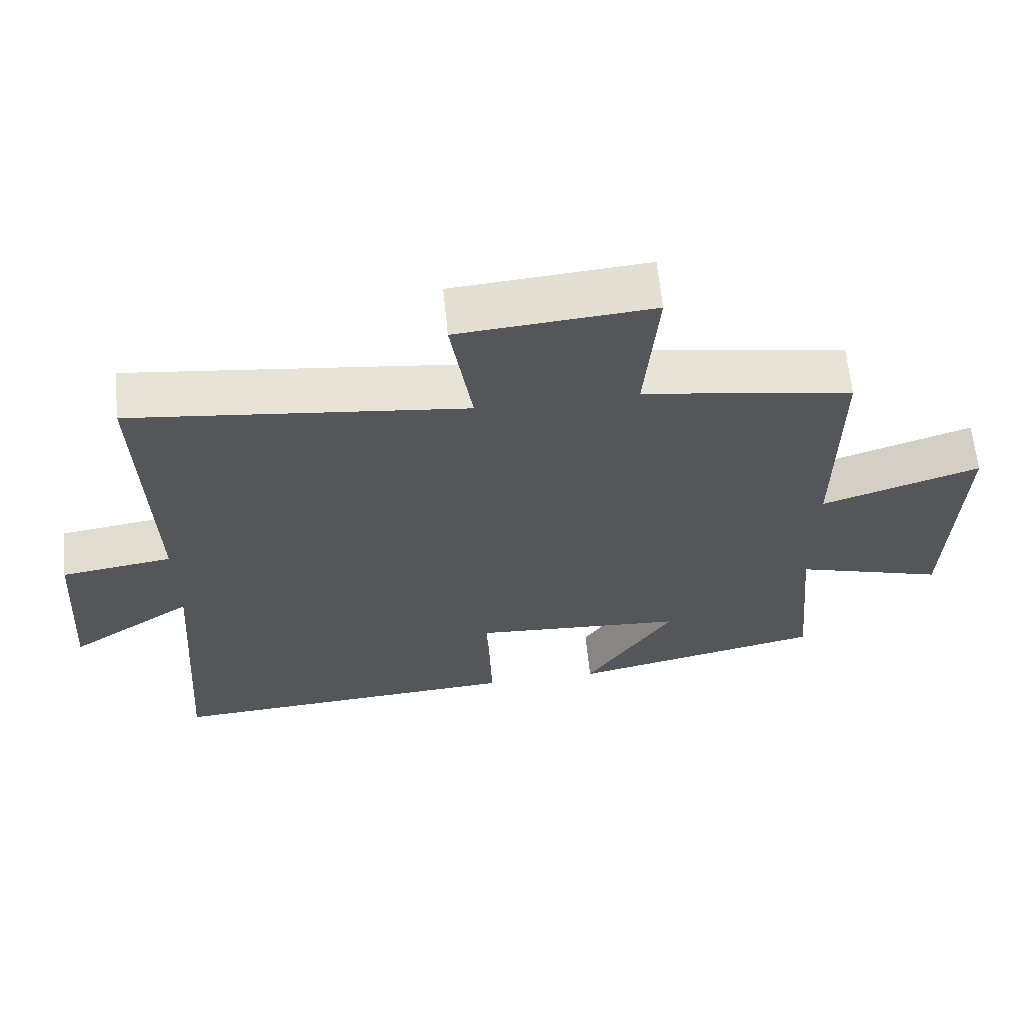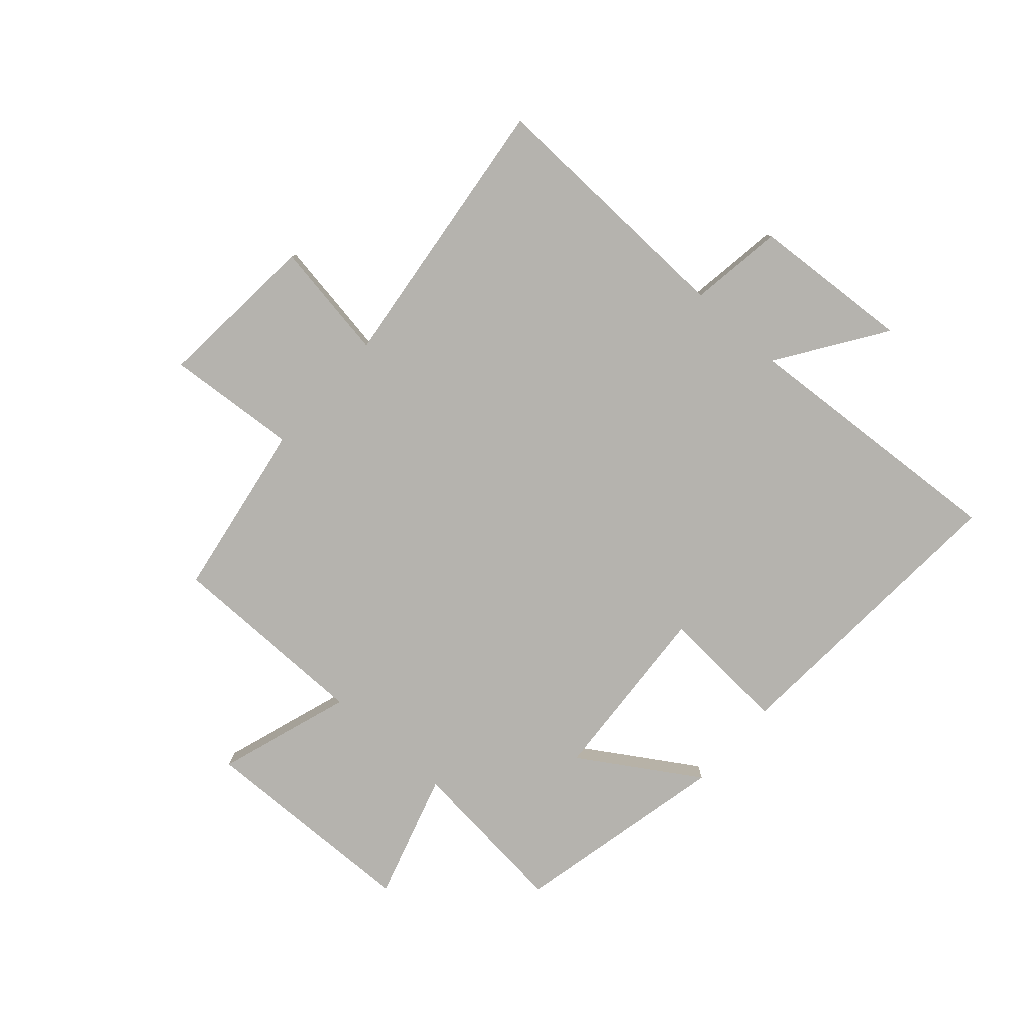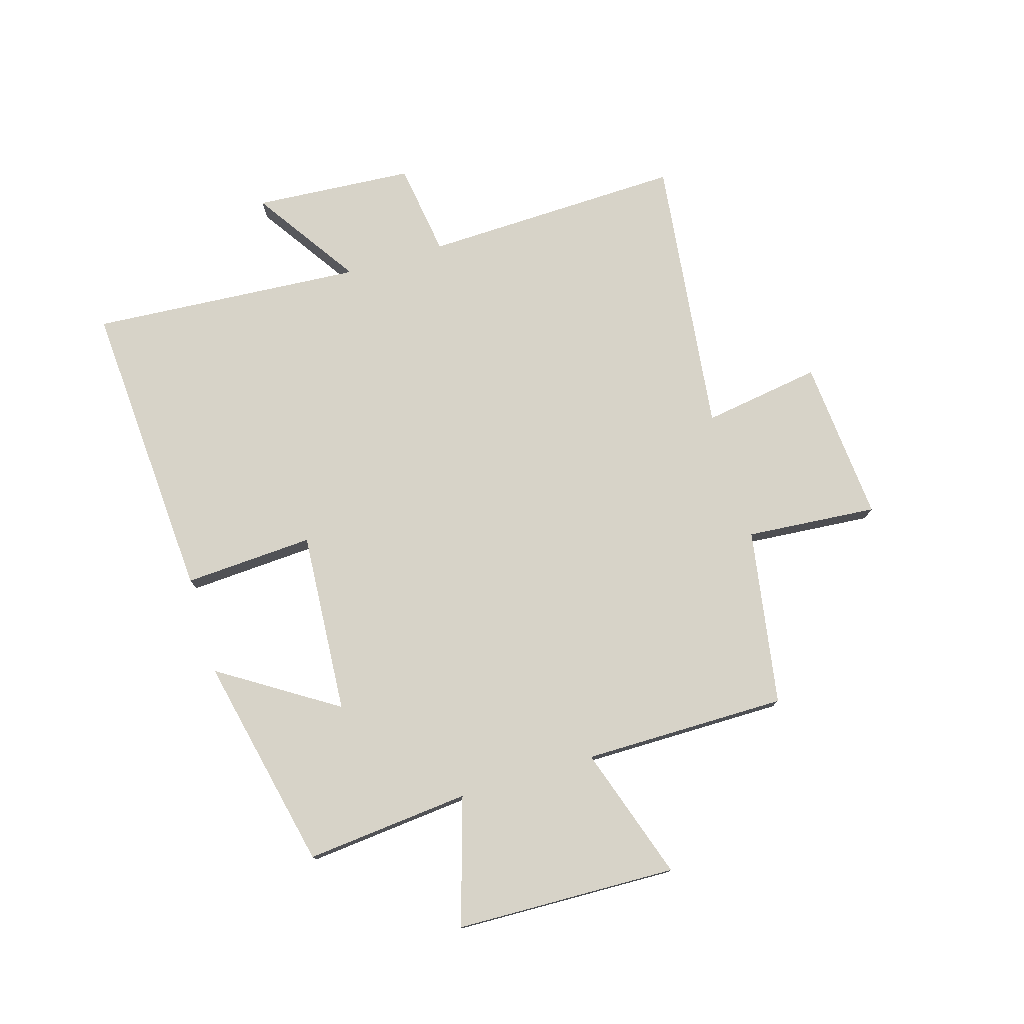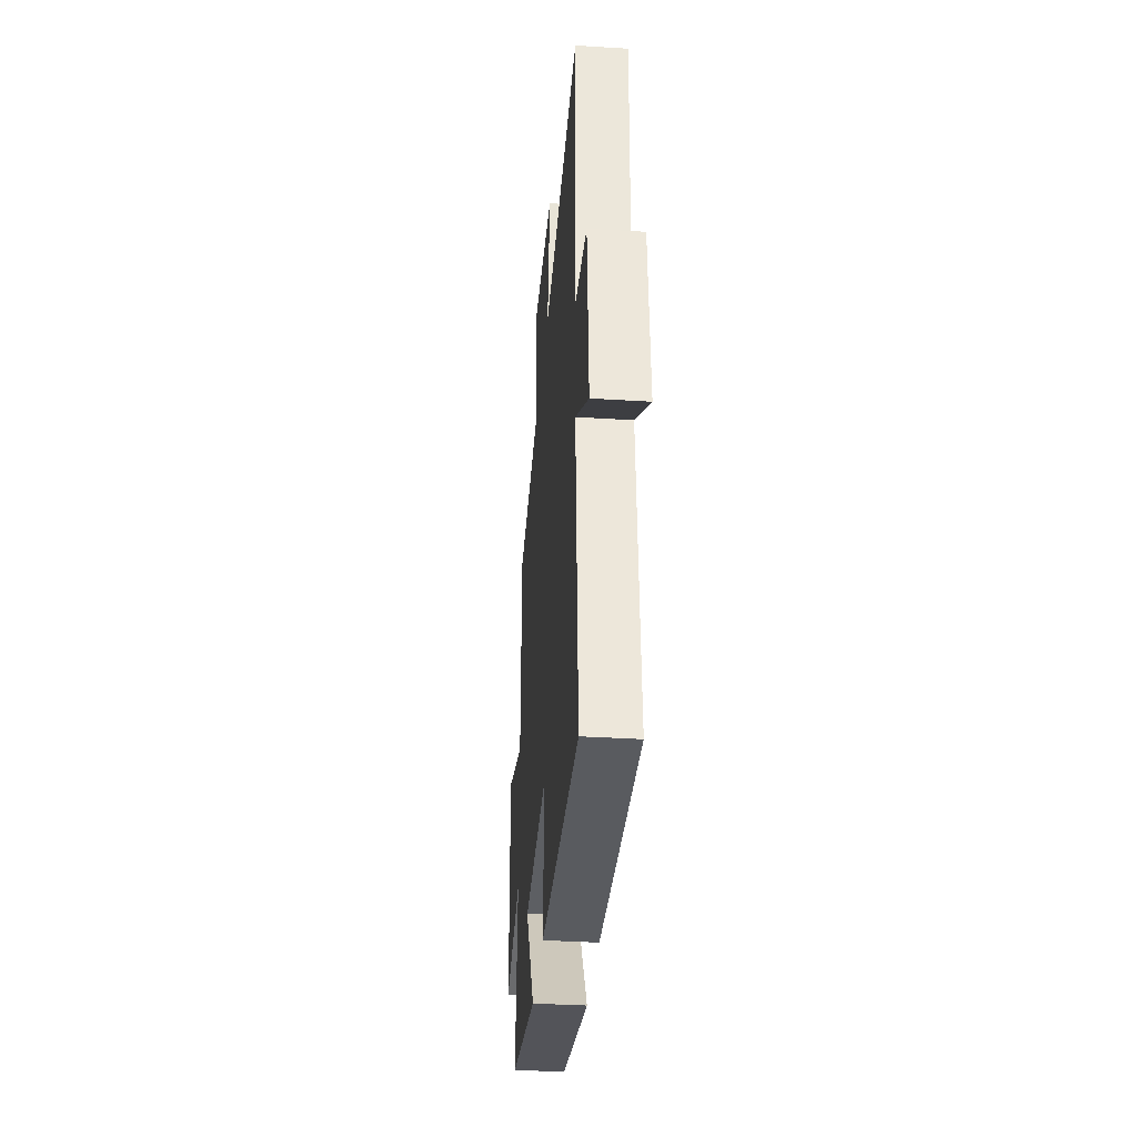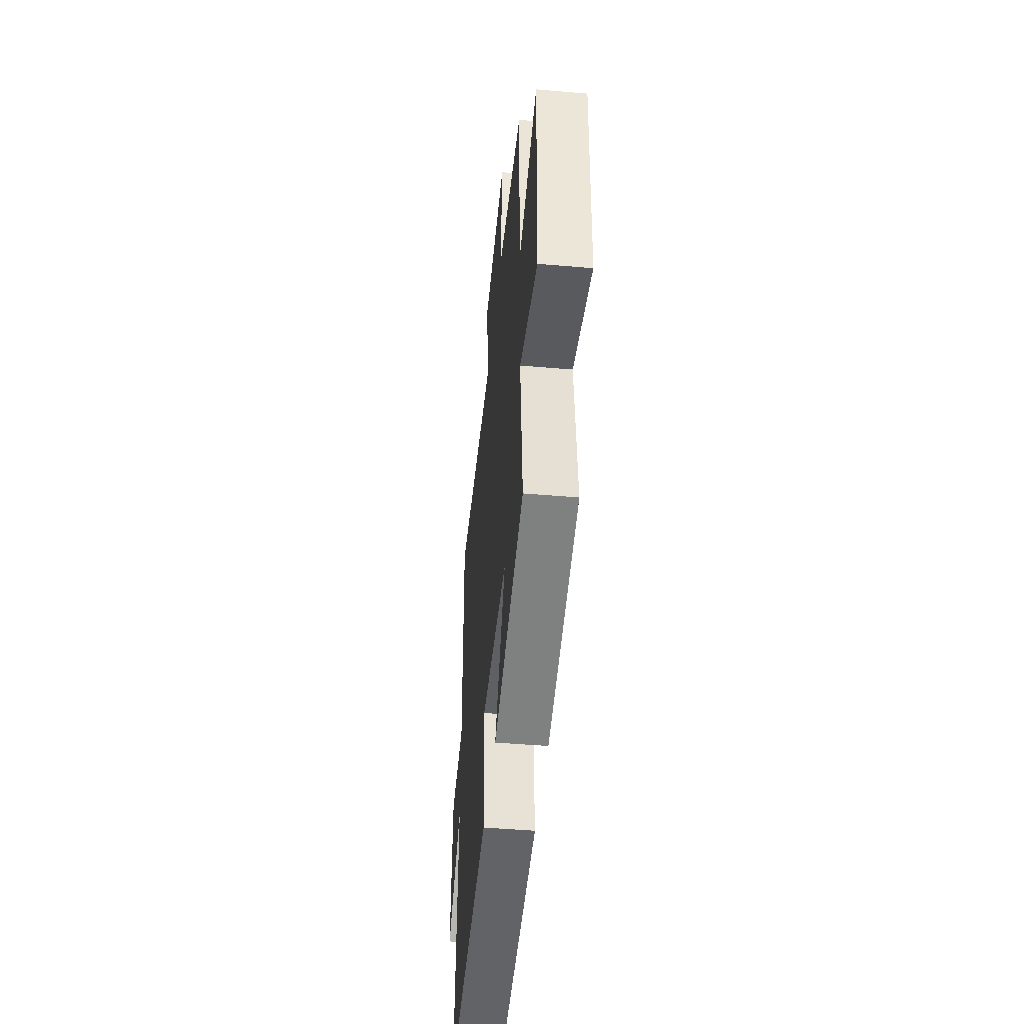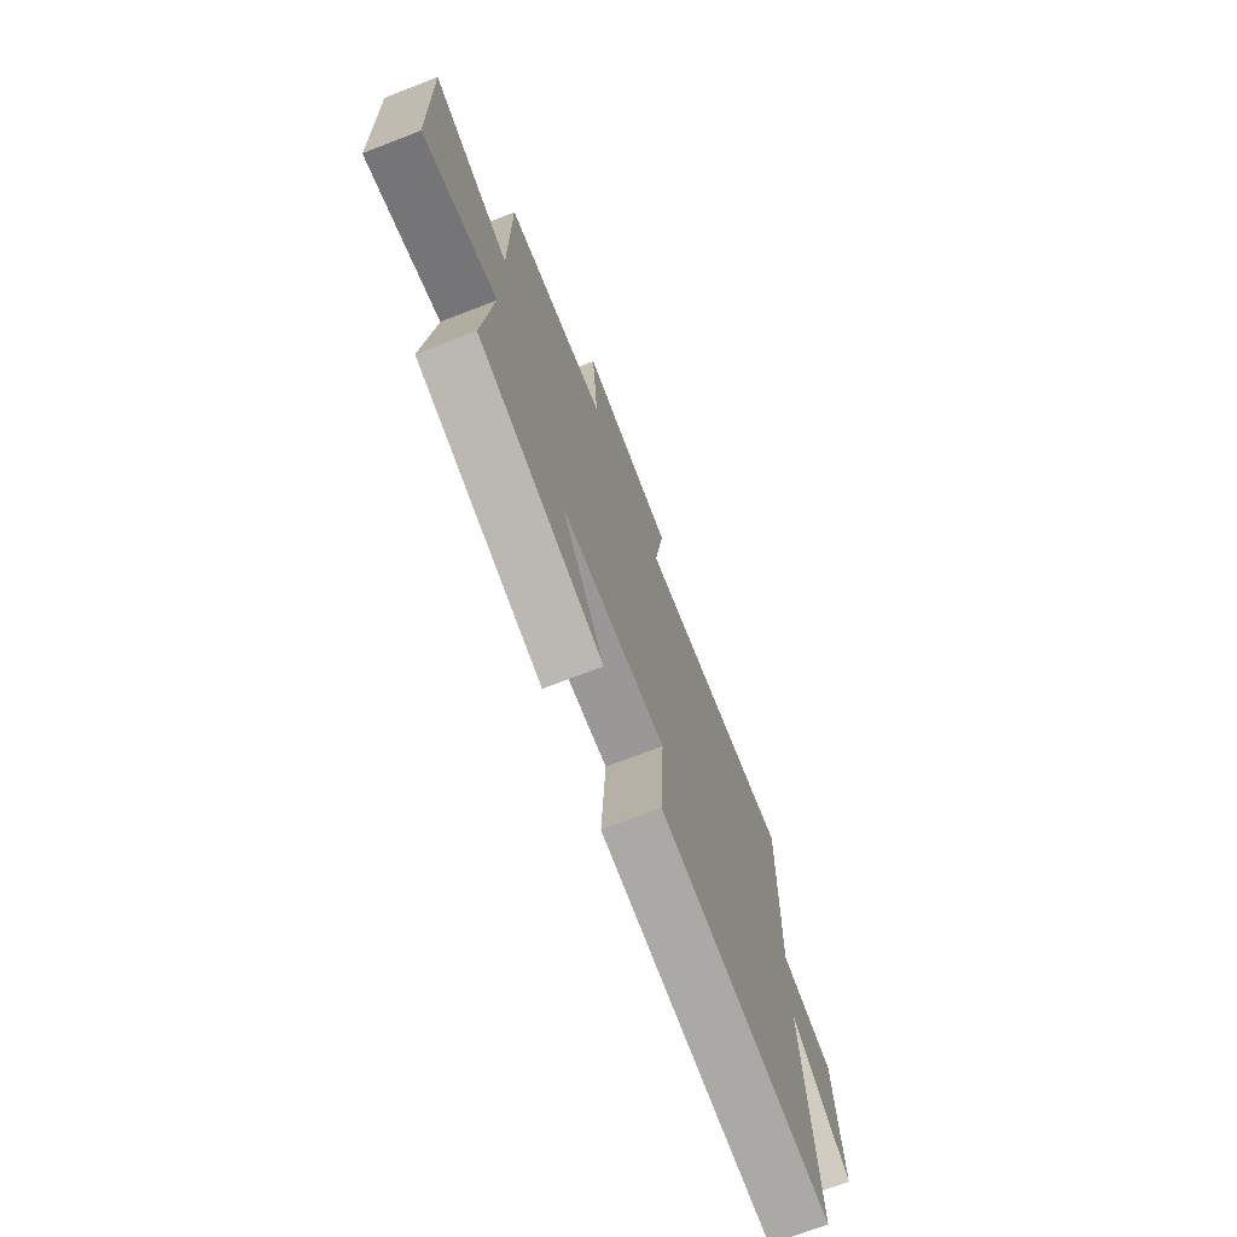
<metadata>
{"format":"obj","ext":"obj","renderer":"f3d","projection":"perspective","resolution":1024,"background":"white","views":[{"elev":63.7,"azim":174.3,"up":"+Z"},{"elev":-79.9,"azim":48.1,"up":"+Y"},{"elev":76.7,"azim":-106.8,"up":"+Y"},{"elev":-36.0,"azim":85.3,"up":"+Z"},{"elev":-47.6,"azim":-95.5,"up":"+Z"},{"elev":-72.3,"azim":-68.9,"up":"+Z"}]}
</metadata>
<code>
v -0.526 0.07 -0.42
v -0.5 0.07 -0.138
v -0.717 0.07 -0.205
v -0.729 0.07 0.175
v -0.5 0.07 0.1
v -0.501 0.07 0.449
v -0.198 0.07 0.5
v -0.217 0.07 0.725
v 0.063 0.07 0.703
v 0.032 0.07 0.5
v 0.512 0.07 0.559
v 0.5 0.07 0.113
v 0.661 0.07 0.09
v 0.681 0.07 -0.184
v 0.5 0.07 -0.063
v 0.534 0.07 -0.531
v 0.014 0.07 -0.5
v 0.026 0.07 -0.278
v -0.286 0.07 -0.3
v -0.158 0.07 -0.5
v -0.526 0 -0.42
v -0.5 0 -0.138
v -0.717 0 -0.205
v -0.729 0 0.175
v -0.5 0 0.1
v -0.501 0 0.449
v -0.198 0 0.5
v -0.217 0 0.725
v 0.063 0 0.703
v 0.032 0 0.5
v 0.512 0 0.559
v 0.5 0 0.113
v 0.661 0 0.09
v 0.681 0 -0.184
v 0.5 0 -0.063
v 0.534 0 -0.531
v 0.014 0 -0.5
v 0.026 0 -0.278
v -0.286 0 -0.3
v -0.158 0 -0.5
f 19 20 1 2
f 18 19 2
f 15 16 17 18
f 15 18 2
f 12 13 14 15
f 12 15 2
f 10 11 12 2
f 7 8 9 10
f 5 6 7 10
f 5 10 2 3
f 3 4 5
f 22 21 40 39
f 22 39 38
f 38 37 36 35
f 22 38 35
f 35 34 33 32
f 22 35 32
f 22 32 31 30
f 30 29 28 27
f 30 27 26 25
f 23 22 30 25
f 25 24 23
f 1 21 22 2
f 2 22 23 3
f 3 23 24 4
f 4 24 25 5
f 5 25 26 6
f 6 26 27 7
f 7 27 28 8
f 8 28 29 9
f 9 29 30 10
f 10 30 31 11
f 11 31 32 12
f 12 32 33 13
f 13 33 34 14
f 14 34 35 15
f 15 35 36 16
f 16 36 37 17
f 17 37 38 18
f 18 38 39 19
f 19 39 40 20
f 20 40 21 1

</code>
